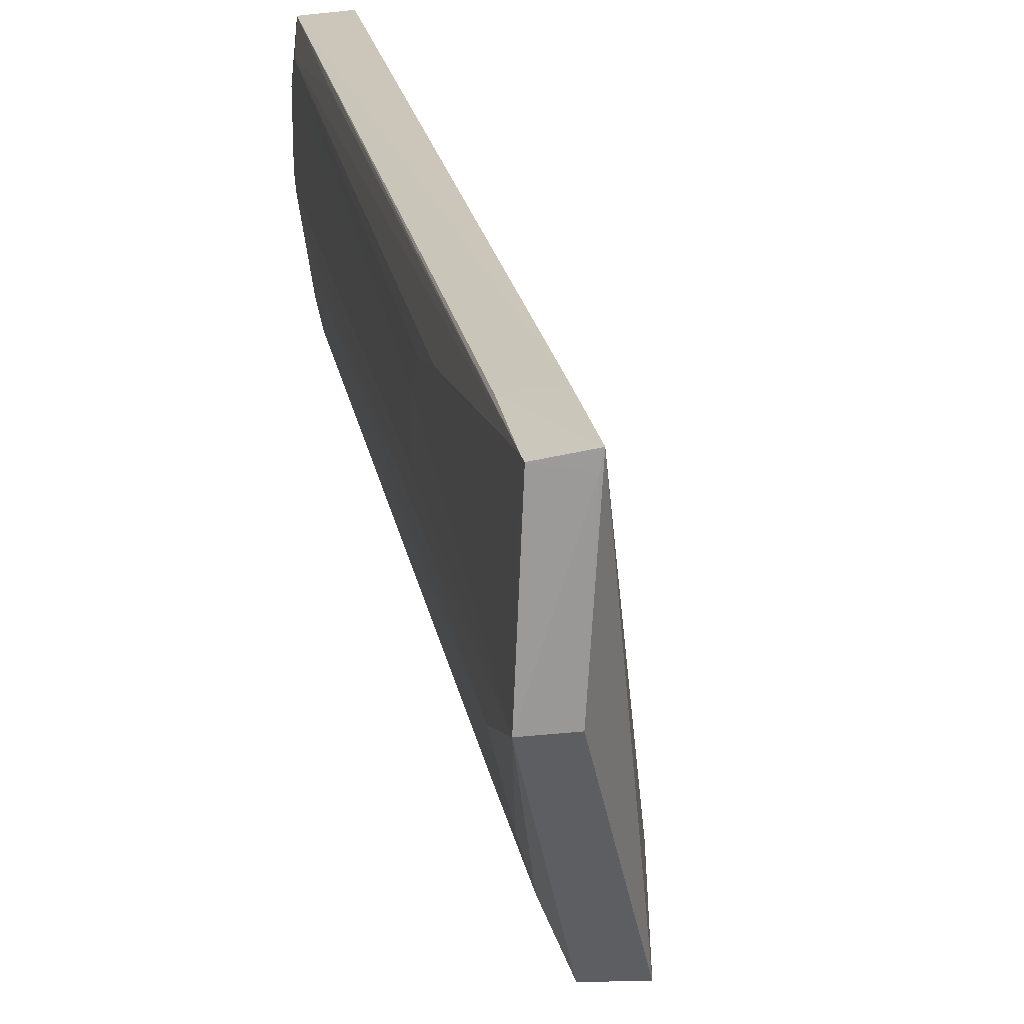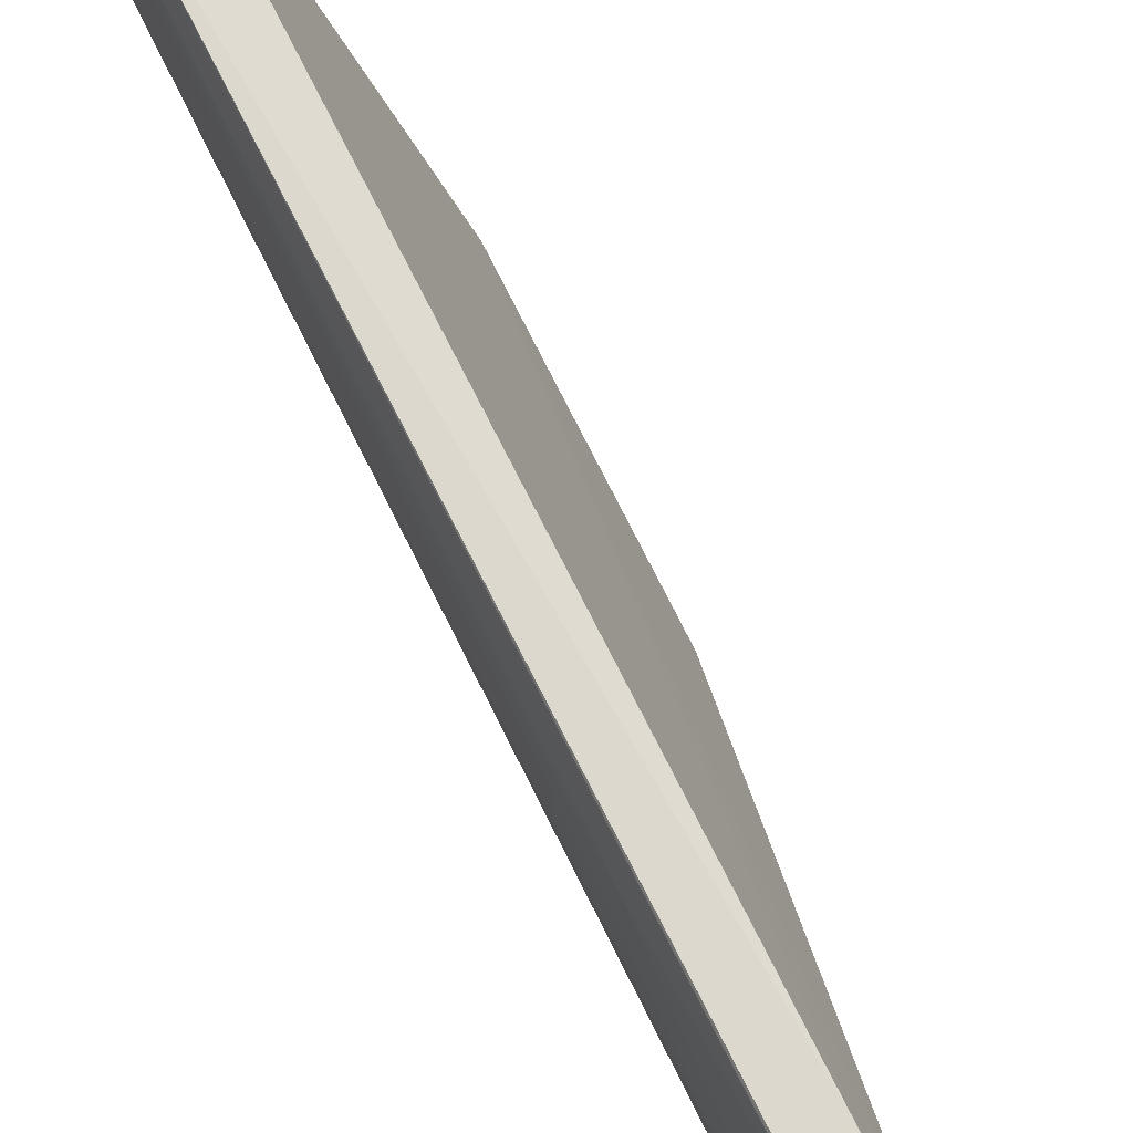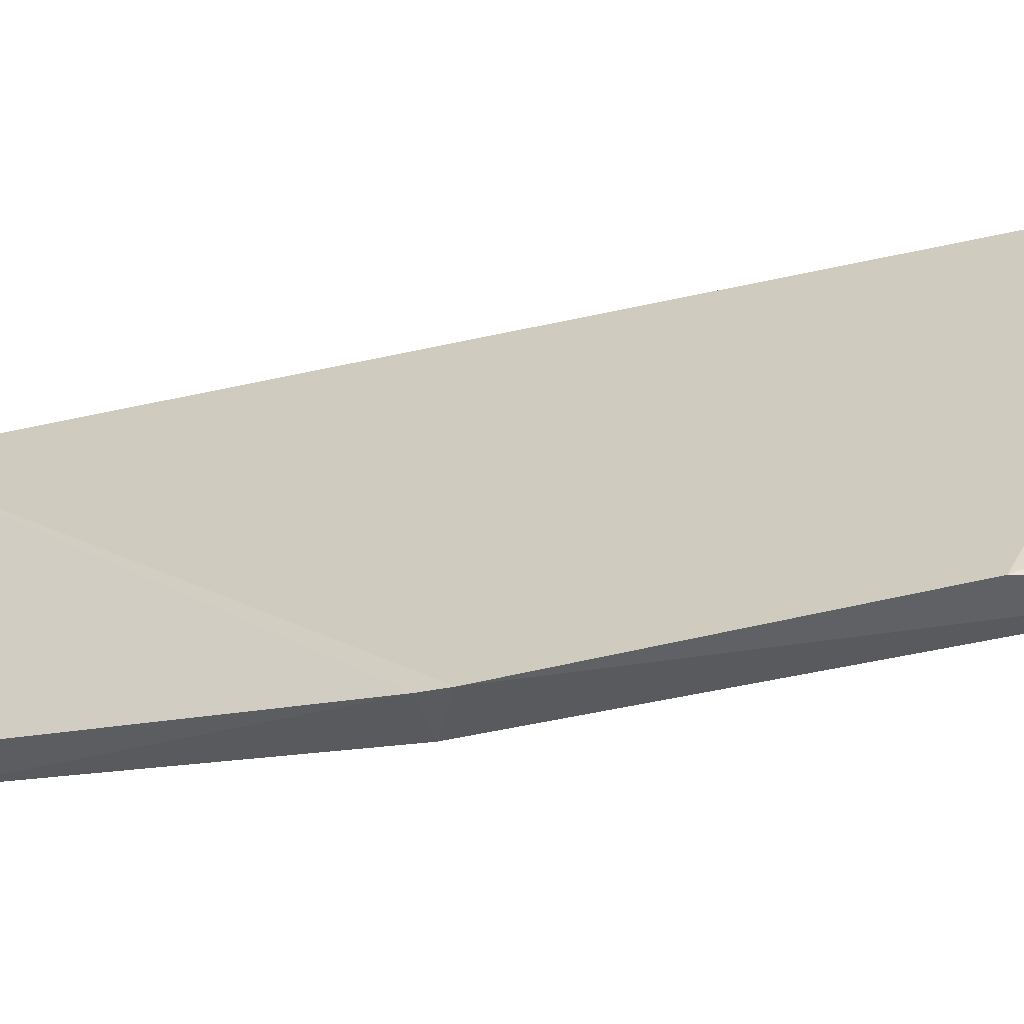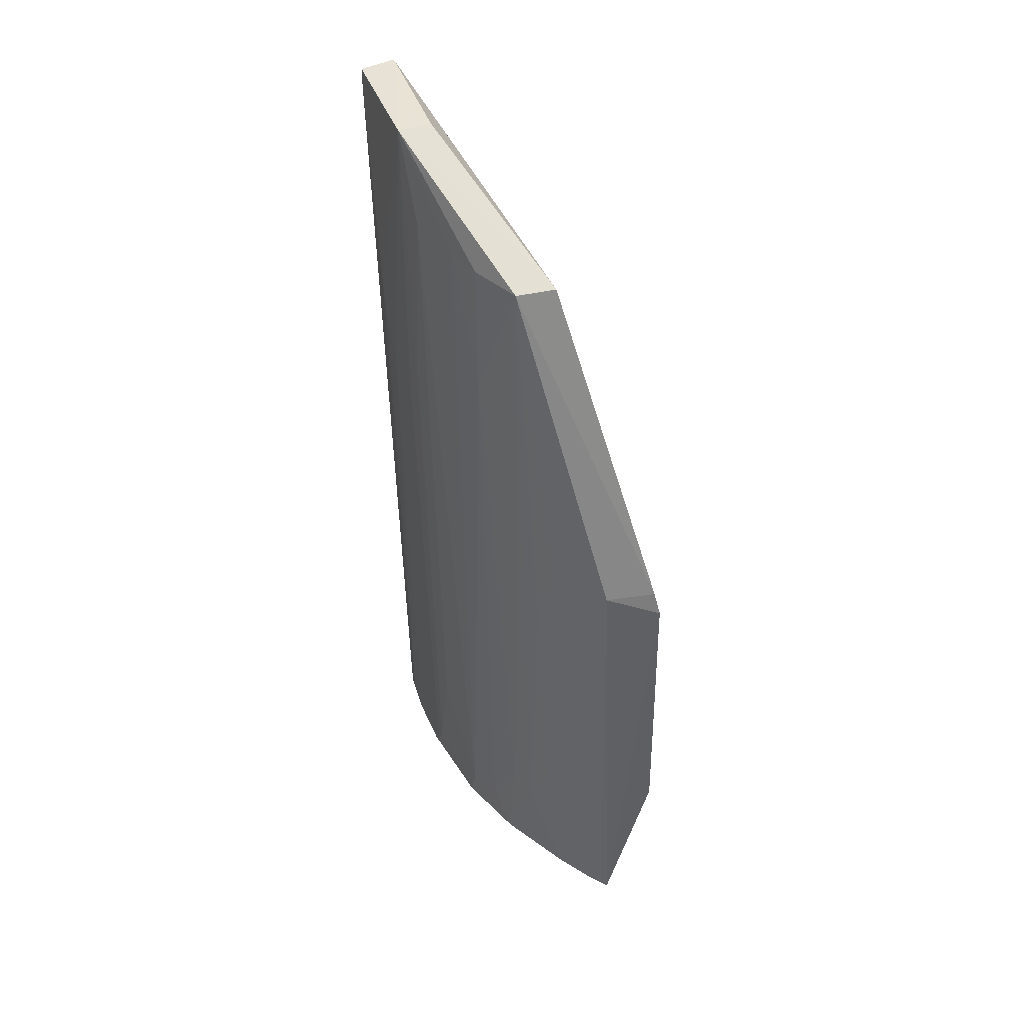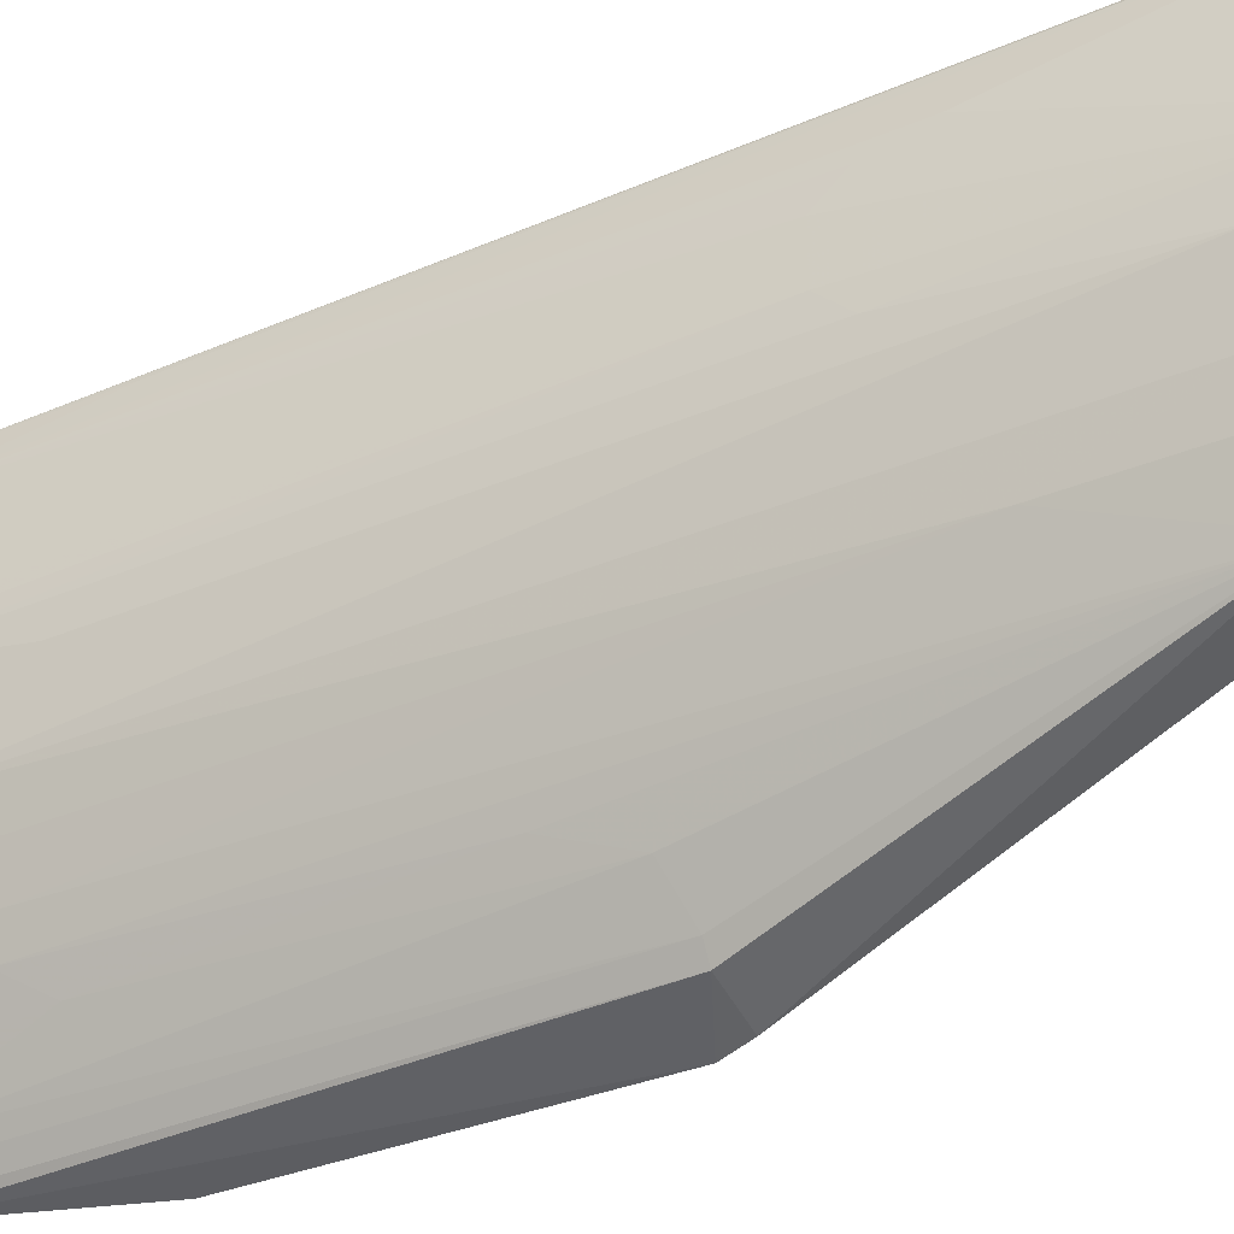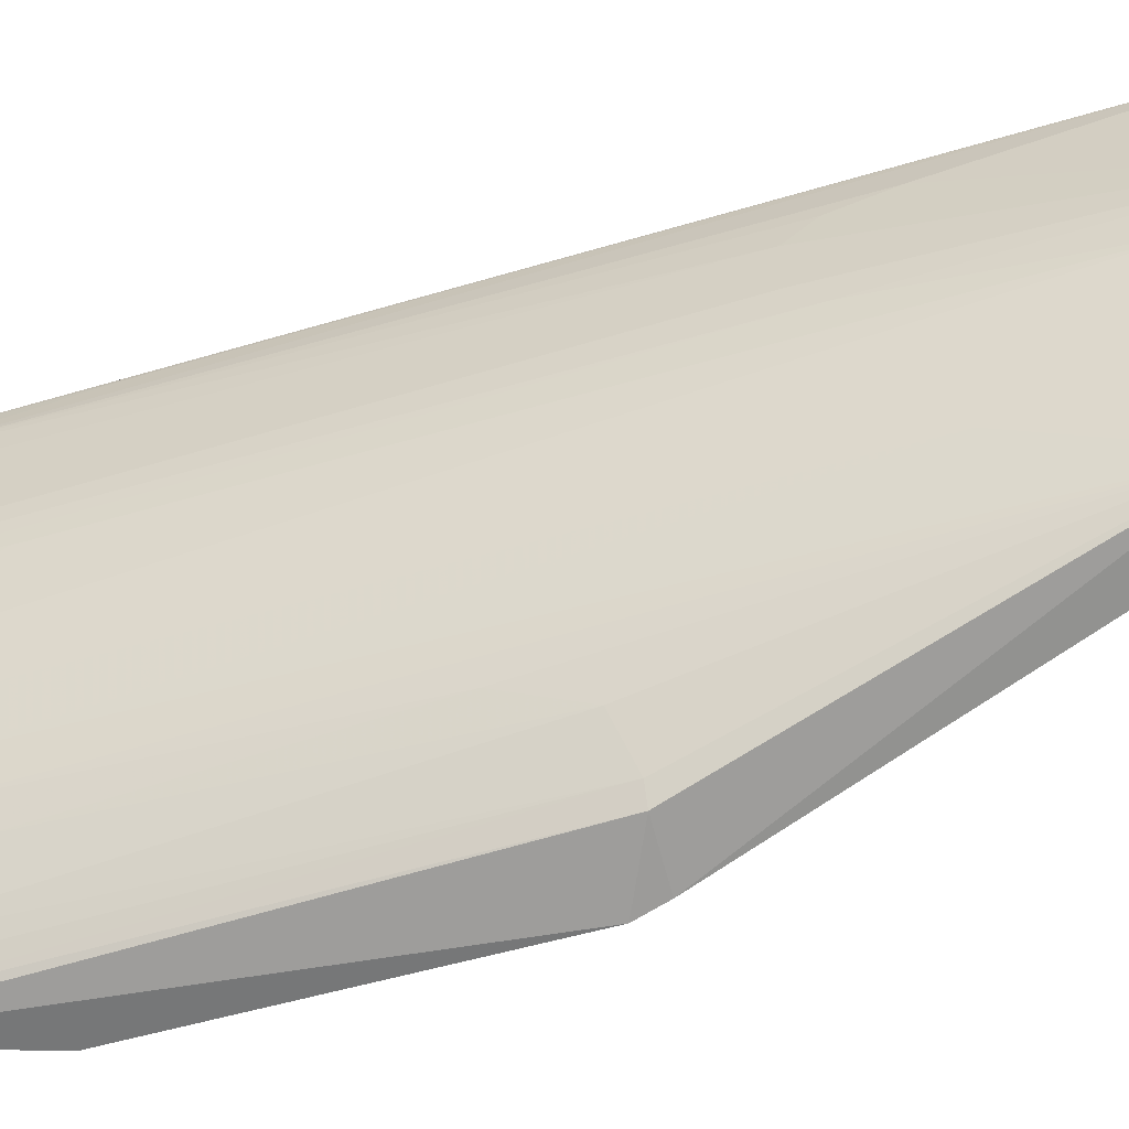
<metadata>
{"format":"obj","ext":"obj","renderer":"f3d","projection":"perspective","resolution":1024,"background":"white","views":[{"elev":21.9,"azim":-10.9,"up":"+Y"},{"elev":69.3,"azim":-27.2,"up":"+Y"},{"elev":-46.4,"azim":104.1,"up":"+Y"},{"elev":41.7,"azim":-21.4,"up":"+Z"},{"elev":-36.5,"azim":-62.4,"up":"+Y"},{"elev":-56.8,"azim":-74.1,"up":"+Y"}]}
</metadata>
<code>
v -0.05156 -0.0513 0.04831
v -0.05061 -0.05199 0.007563
v -0.05266 -0.05204 0.007829
v -0.04503 -0.07235 0.01574
v -0.04537 -0.07259 0.03049
v -0.04732 -0.0722 0.007774
v -0.05166 -0.05127 0.05262
v -0.04769 -0.0675 0.007278
v -0.0481 -0.07187 0.03175
v -0.05334 -0.05145 0.04833
v -0.04562 -0.07232 0.03172
v -0.04933 -0.06741 0.04832
v -0.05208 -0.05816 0.05266
v -0.05376 -0.05816 0.05265
v -0.05129 -0.06723 0.04833
v -0.05232 -0.06466 0.0483
v -0.0529 -0.05748 0.007874
v -0.05224 -0.06229 0.007874
v -0.05104 -0.06585 0.007874
v -0.05346 -0.05152 0.05257
v -0.05178 -0.05188 0.05263
v -0.0492 -0.06943 0.007874
v -0.05222 -0.06287 0.009654
v -0.05284 -0.06287 0.0483
v -0.05355 -0.0599 0.04833
v -0.05349 -0.05868 0.03851
v -0.05347 -0.05152 0.05211
v -0.04758 -0.07192 0.007858
v -0.05224 -0.06462 0.04159
v -0.05098 -0.06638 0.01328
v -0.05038 -0.06762 0.01268
v -0.05291 -0.0587 0.009607
v -0.0516 -0.06468 0.01022
v -0.04861 -0.07119 0.03178
v -0.04978 -0.0694 0.0311
v -0.04854 -0.0706 0.008419
v -0.04806 -0.07129 0.007874
v -0.04977 -0.06878 0.01454
v -0.05036 -0.06824 0.02804
v -0.05291 -0.05809 0.008422
v -0.05288 -0.0599 0.01514
v -0.05355 -0.05749 0.03729
v -0.05355 -0.05511 0.03728
v -0.05352 -0.05329 0.04096
v -0.05291 -0.05329 0.008972
v -0.05289 -0.05931 0.01205
v -0.05291 -0.0545 0.007874
v -0.05352 -0.05393 0.03851
v -0.05288 -0.05212 0.0176
f 1 2 3
f 4 5 6
f 4 2 1
f 4 1 7
f 4 7 5
f 8 4 6
f 8 2 4
f 9 6 5
f 10 1 3
f 10 7 1
f 11 5 7
f 11 7 12
f 11 9 5
f 13 14 12
f 13 12 7
f 15 14 16
f 15 12 14
f 15 11 12
f 15 9 11
f 17 3 2
f 17 2 8
f 17 8 18
f 19 18 8
f 20 7 10
f 21 13 7
f 21 14 13
f 21 20 14
f 21 7 20
f 22 19 8
f 22 8 6
f 23 18 19
f 24 16 14
f 24 14 25
f 24 25 23
f 26 25 14
f 27 20 10
f 27 10 3
f 27 14 20
f 28 6 9
f 29 30 15
f 29 15 16
f 29 24 23
f 29 16 24
f 31 30 19
f 31 19 22
f 31 15 30
f 32 18 23
f 33 23 19
f 33 19 30
f 33 29 23
f 33 30 29
f 34 28 9
f 34 35 36
f 34 9 15
f 34 15 35
f 37 22 6
f 37 6 28
f 37 36 22
f 37 34 36
f 37 28 34
f 38 31 22
f 38 22 36
f 38 36 35
f 39 35 15
f 39 15 31
f 39 38 35
f 39 31 38
f 40 17 18
f 40 18 32
f 41 23 25
f 41 25 26
f 42 26 14
f 42 14 43
f 42 17 40
f 42 40 32
f 42 32 26
f 44 14 27
f 45 44 27
f 46 32 23
f 46 23 41
f 46 41 26
f 46 26 32
f 47 45 3
f 47 3 17
f 47 43 45
f 47 42 43
f 47 17 42
f 48 45 43
f 48 44 45
f 48 43 14
f 48 14 44
f 49 45 27
f 49 27 3
f 49 3 45

</code>
